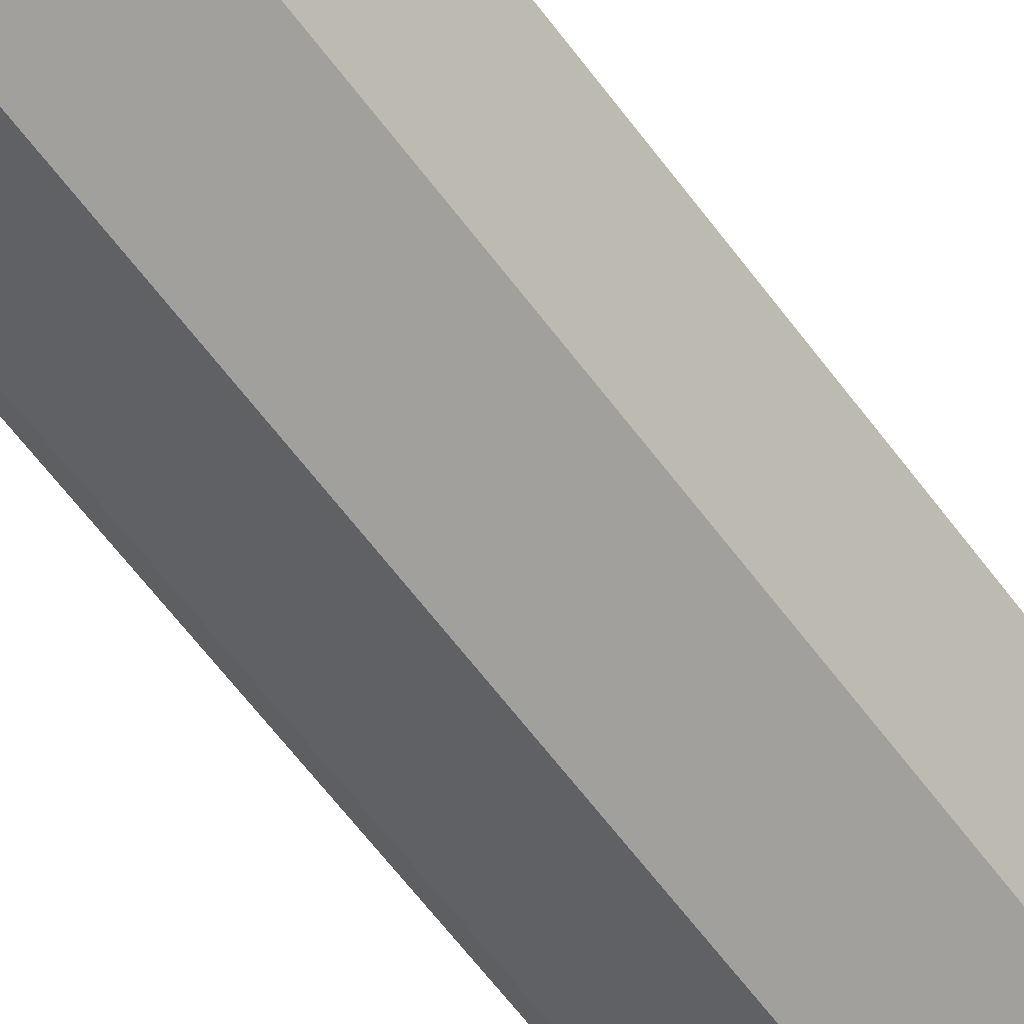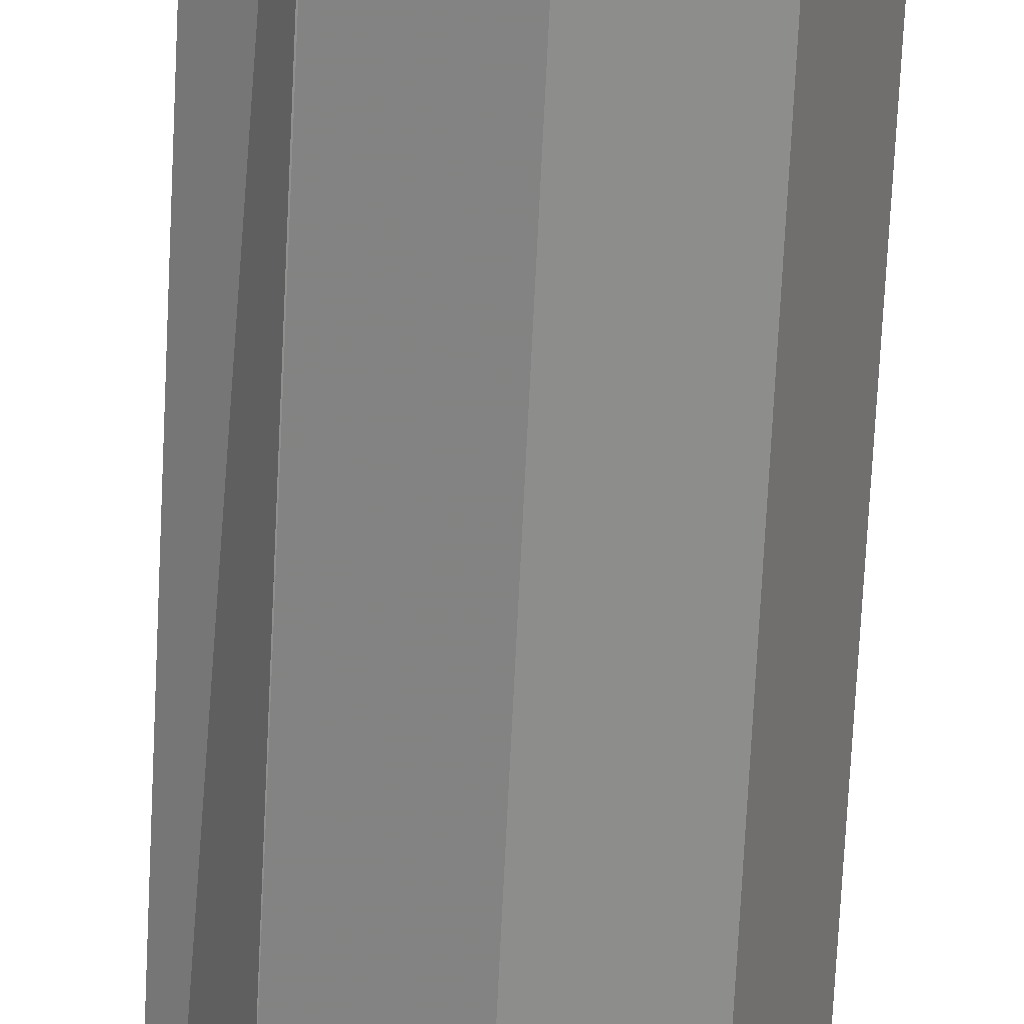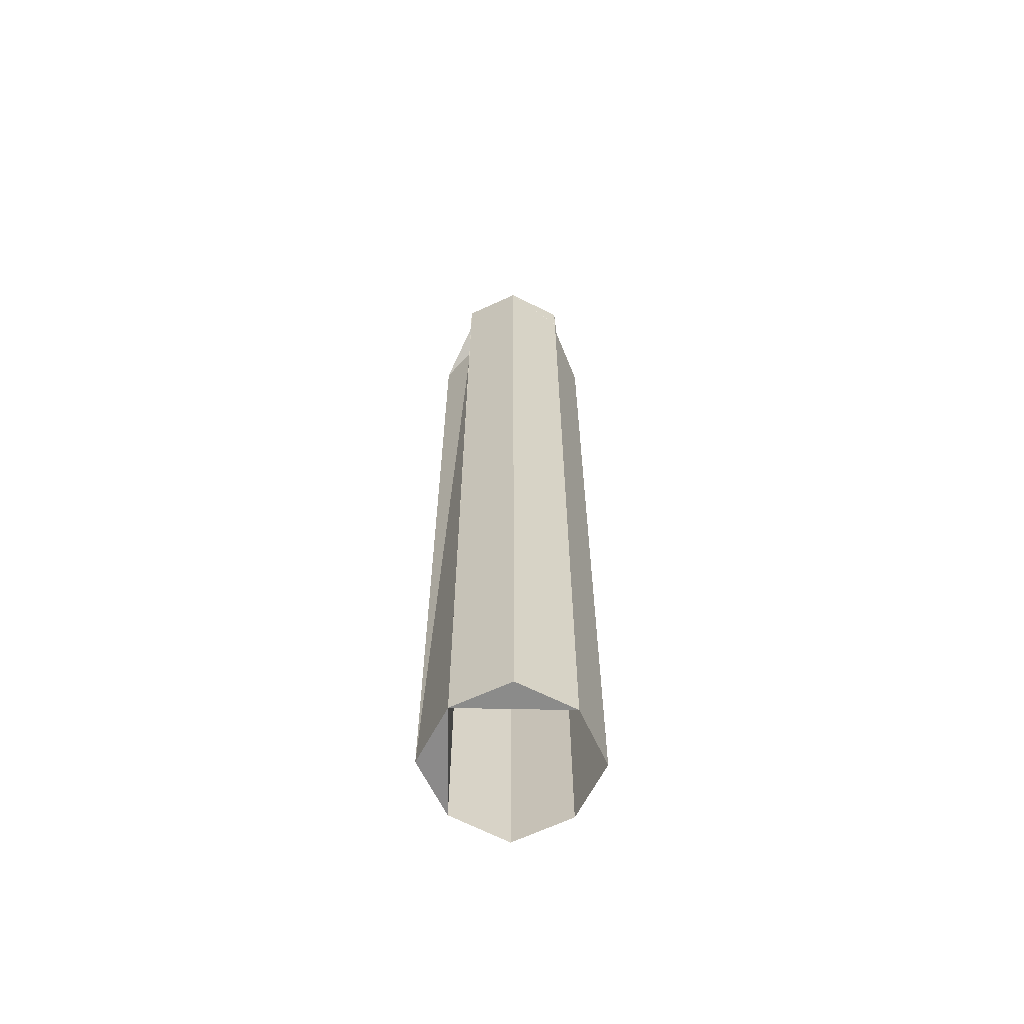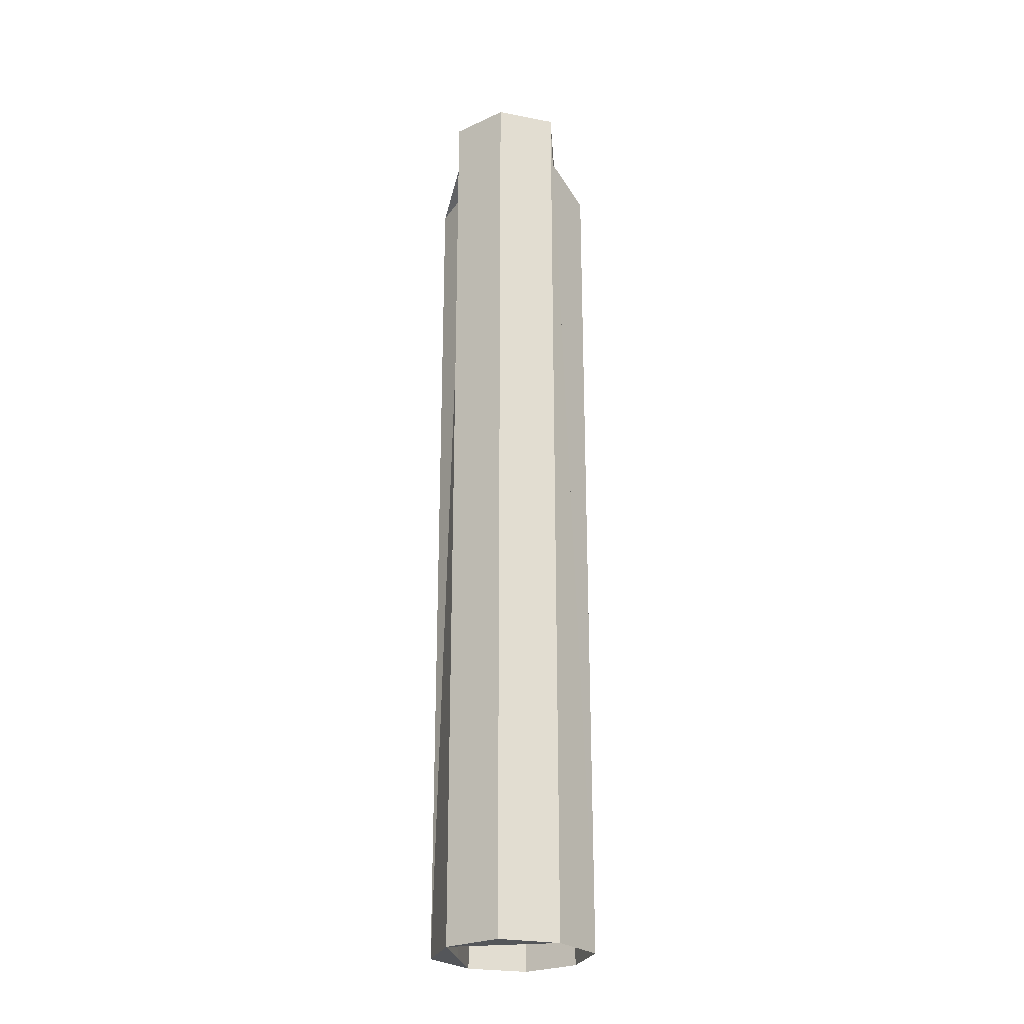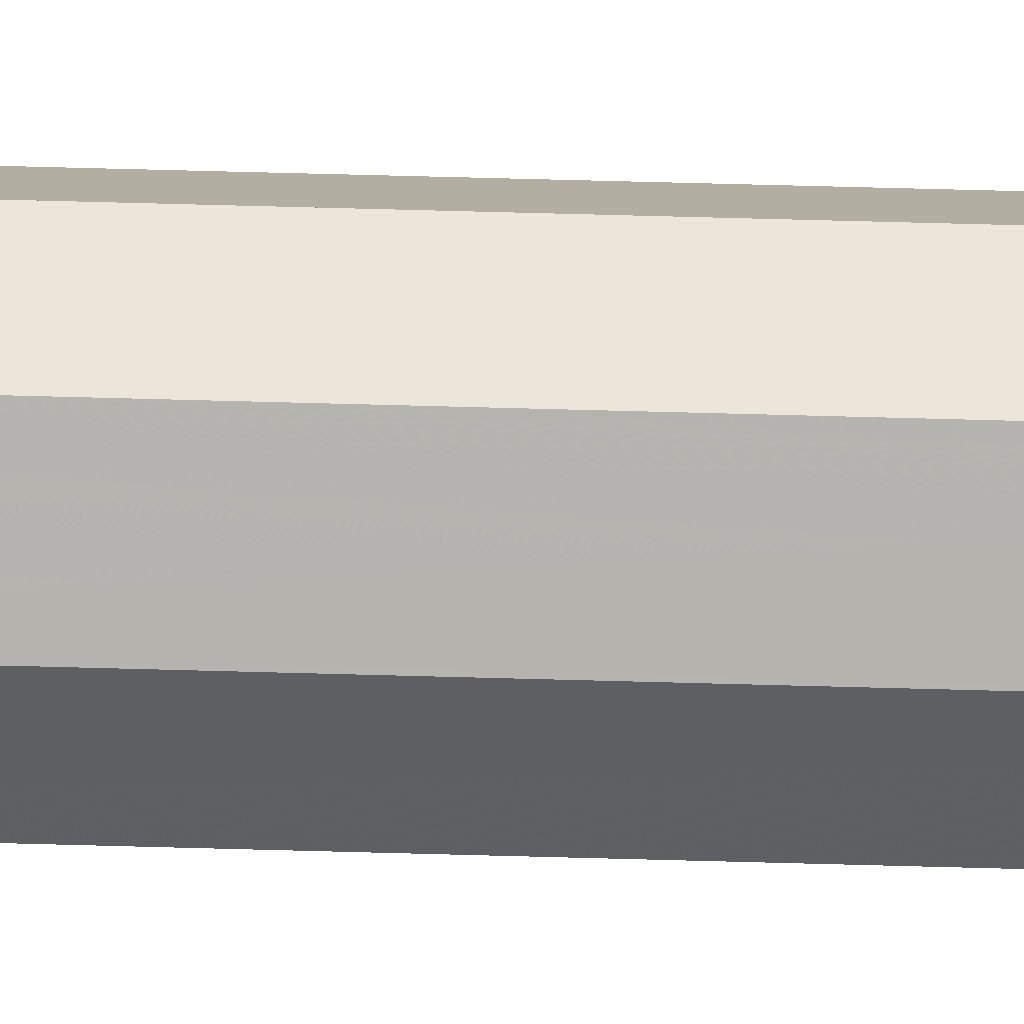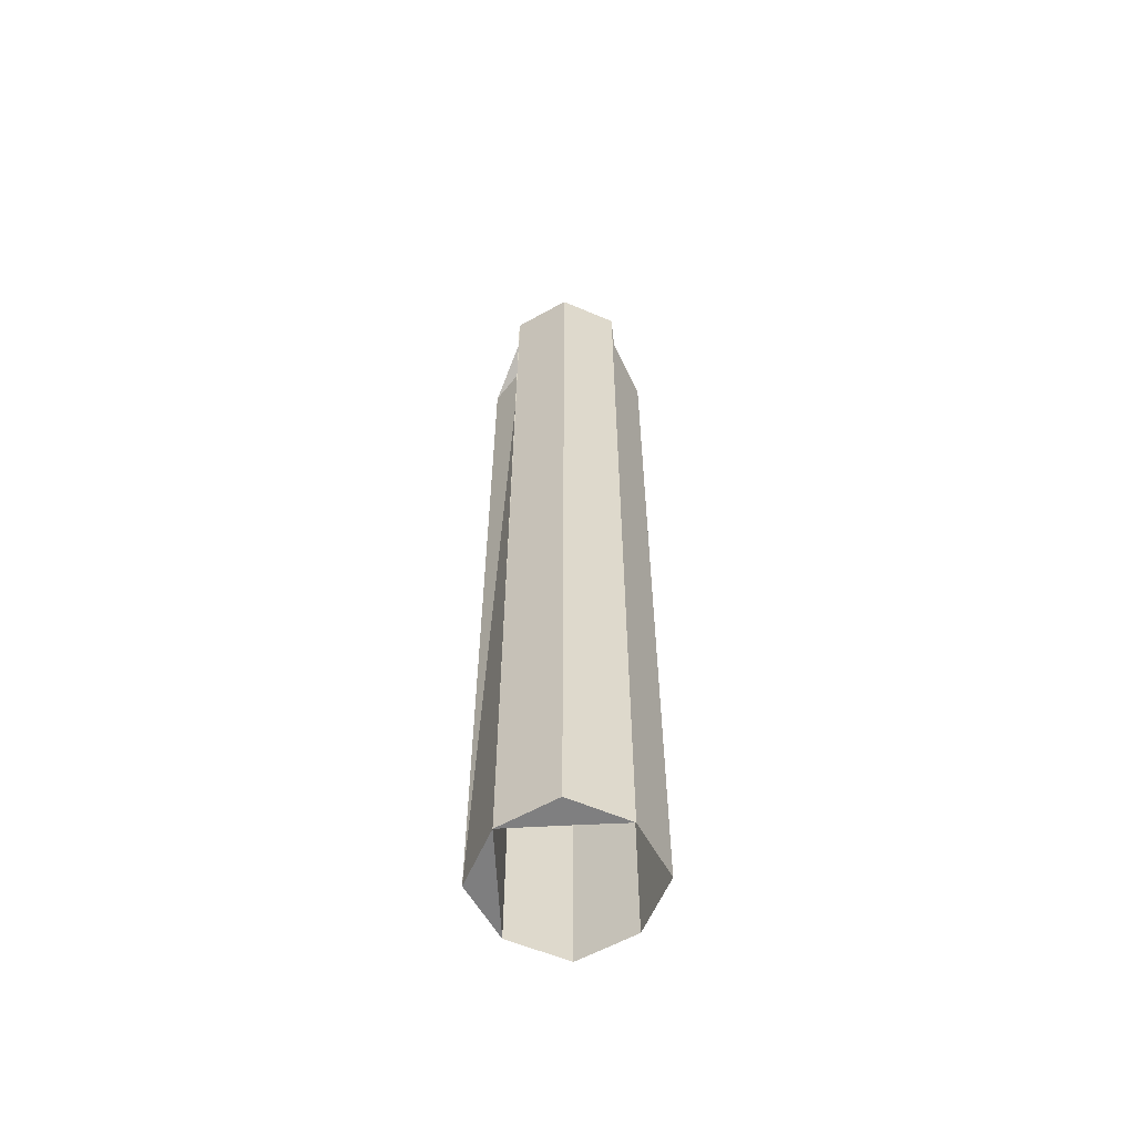
<metadata>
{"format":"obj","ext":"obj","renderer":"f3d","projection":"perspective","resolution":1024,"background":"white","views":[{"elev":-56.7,"azim":34.9,"up":"+Y"},{"elev":-65.3,"azim":-2.7,"up":"+Y"},{"elev":-63.6,"azim":-1.0,"up":"+Z"},{"elev":-25.4,"azim":9.6,"up":"+Z"},{"elev":73.6,"azim":91.5,"up":"+Y"},{"elev":-59.6,"azim":3.0,"up":"+Z"}]}
</metadata>
<code>
o 11850
v 2210 1868 14.31
v 2210 1868 14.31
v 2210 1868 14.31
v 2210 1868 14.31
v 2210 1868 14.31
v 2210 1868 14.31
v 2210 1868 14.64
v 2210 1868 14.65
v 2210 1868 14.64
v 2210 1868 14.31
v 2210 1868 14.31
v 2210 1868 14.64
v 2210 1868 14.63
v 2210 1868 14.31
v 2210 1868 14.31
v 2210 1868 14.65
v 2210 1868 14.31
v 2210 1868 14.31
v 2210 1868 14.65
v 2210 1868 14.64
v 2210 1868 14.66
v 2210 1868 14.64
v 2210 1868 14.63
v 2210 1868 14.31
v 2210 1868 14.63
v 2210 1868 14.64
v 2210 1868 14.65
v 2210 1868 14.31
v 2210 1868 14.31
v 2210 1868 14.6
v 2210 1868 14.63
v 2210 1868 14.6
v 2210 1868 14.59
v 2210 1868 14.6
v 2210 1868 14.59
v 2210 1868 14.6
v 2210 1868 14.31
v 2210 1868 14.63
v 2210 1868 14.31
v 2210 1868 14.31
v 2210 1868 14.6
v 2210 1868 14.6
v 2210 1868 14.63
v 2210 1868 14.58
v 2210 1868 14.31
v 2210 1868 14.63
v 2210 1868 14.59
v 2210 1868 14.31
v 2210 1868 14.31
v 2210 1868 14.31
v 2210 1868 14.6
v 2210 1868 14.31
v 2210 1868 14.31
v 2210 1868 14.66
v 2210 1868 14.31
v 2210 1868 14.64
v 2210 1868 14.63
v 2210 1868 14.31
v 2210 1868 14.63
v 2210 1868 14.6
v 2210 1868 14.31
v 2210 1868 14.31
v 2210 1868 14.66
v 2210 1868 14.31
v 2210 1868 14.65
v 2210 1868 14.65
v 2210 1868 14.64
v 2210 1868 14.31
v 2210 1868 14.31
v 2210 1868 14.65
v 2210 1868 14.65
v 2210 1868 14.66
v 2210 1868 14.66
v 2210 1868 14.66
v 2210 1868 14.64
v 2210 1868 14.63
v 2210 1868 14.66
v 2210 1868 14.66
v 2210 1868 14.31
v 2210 1868 14.31
v 2210 1868 14.66
v 2210 1868 14.64
v 2210 1868 14.66
f 1 2 3
f 2 4 5
f 6 7 3
f 7 8 9
f 10 4 11
f 12 2 13
f 14 11 15
f 16 11 17
f 18 19 17
f 16 20 21
f 22 23 20
f 24 20 25
f 13 25 26
f 27 28 26
f 13 29 30
f 30 31 13
f 32 24 31
f 33 32 30
f 34 32 31
f 29 35 36
f 3 32 37
f 37 38 39
f 40 41 35
f 42 35 41
f 42 41 43
f 40 32 44
f 45 44 42
f 46 45 42
f 47 42 44
f 32 47 44
f 47 48 49
f 32 49 48
f 44 50 49
f 51 49 50
f 52 46 53
f 53 51 52
f 53 54 55
f 55 56 53
f 46 57 56
f 51 58 57
f 58 56 57
f 59 60 57
f 54 61 62
f 63 64 61
f 65 62 11
f 63 66 65
f 66 67 56
f 68 65 66
f 69 70 65
f 71 72 65
f 73 66 74
f 75 66 73
f 73 58 75
f 75 58 76
f 76 56 75
f 65 77 78
f 79 78 77
f 80 81 78
f 82 79 83

</code>
